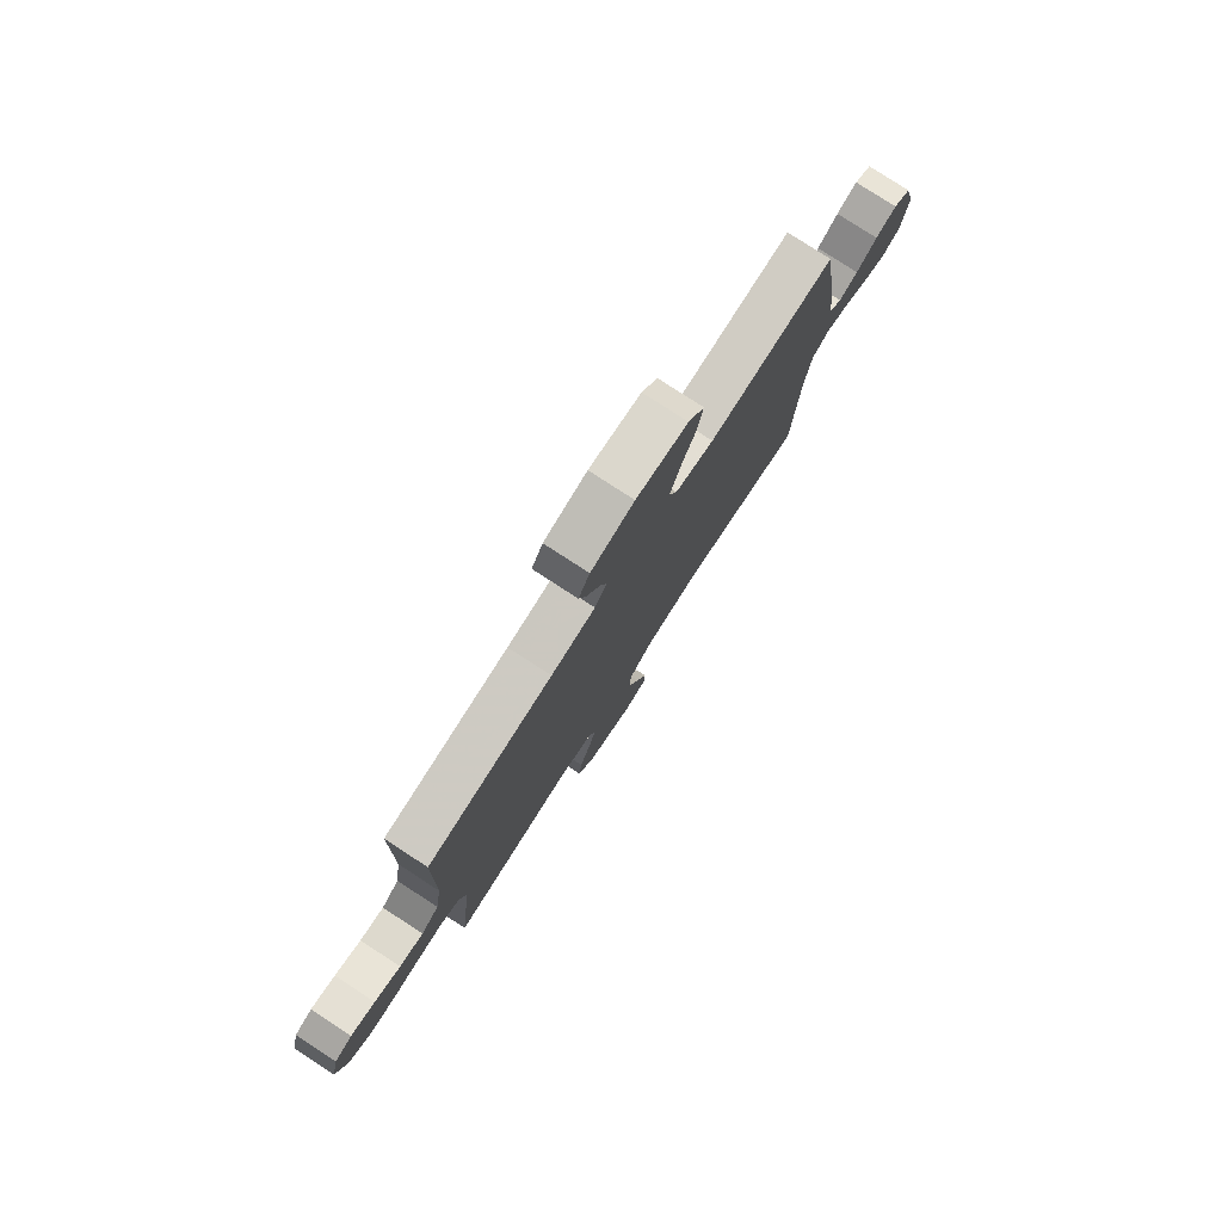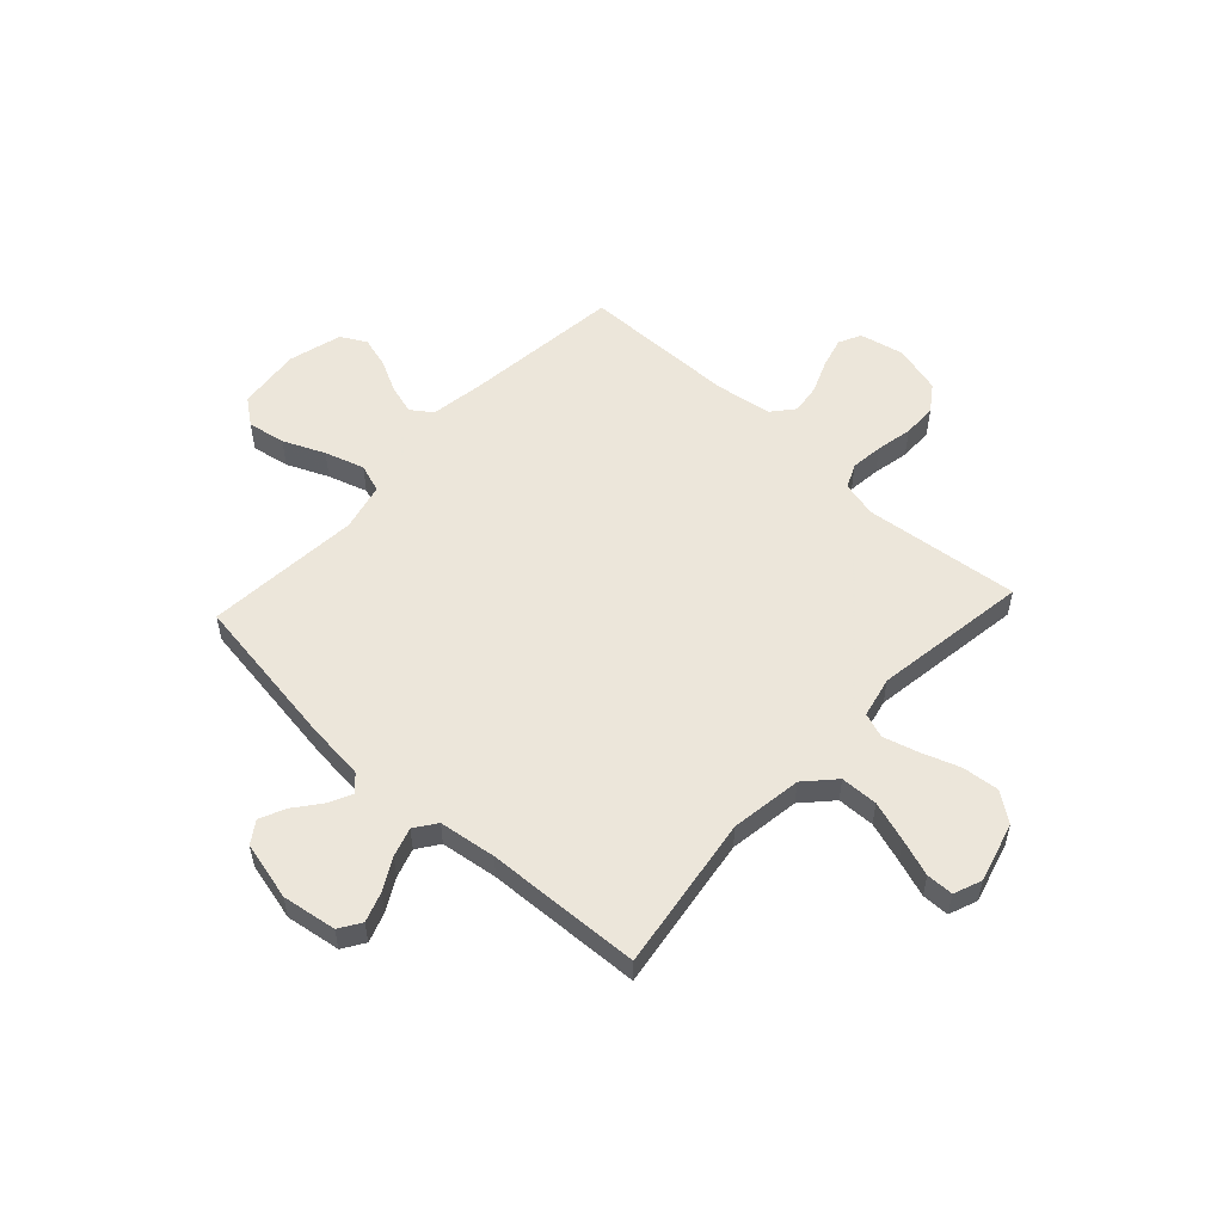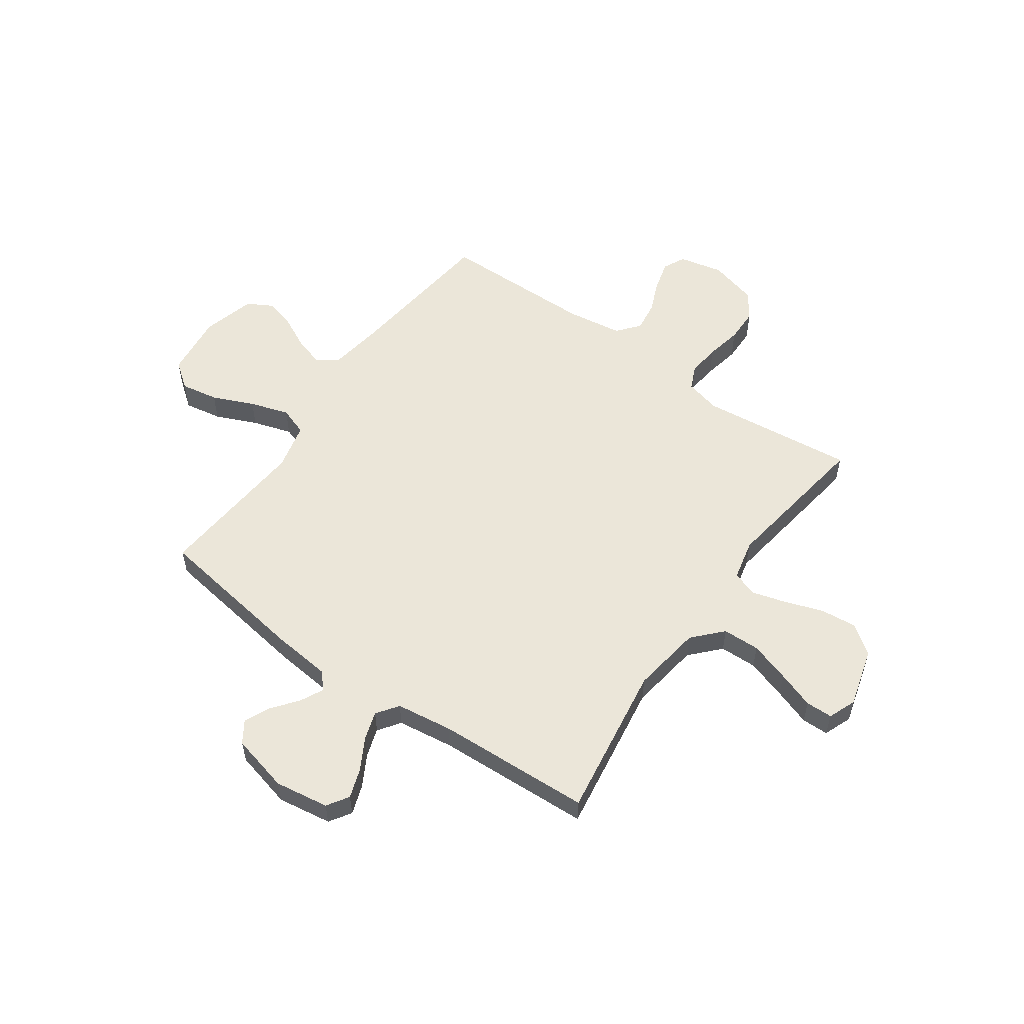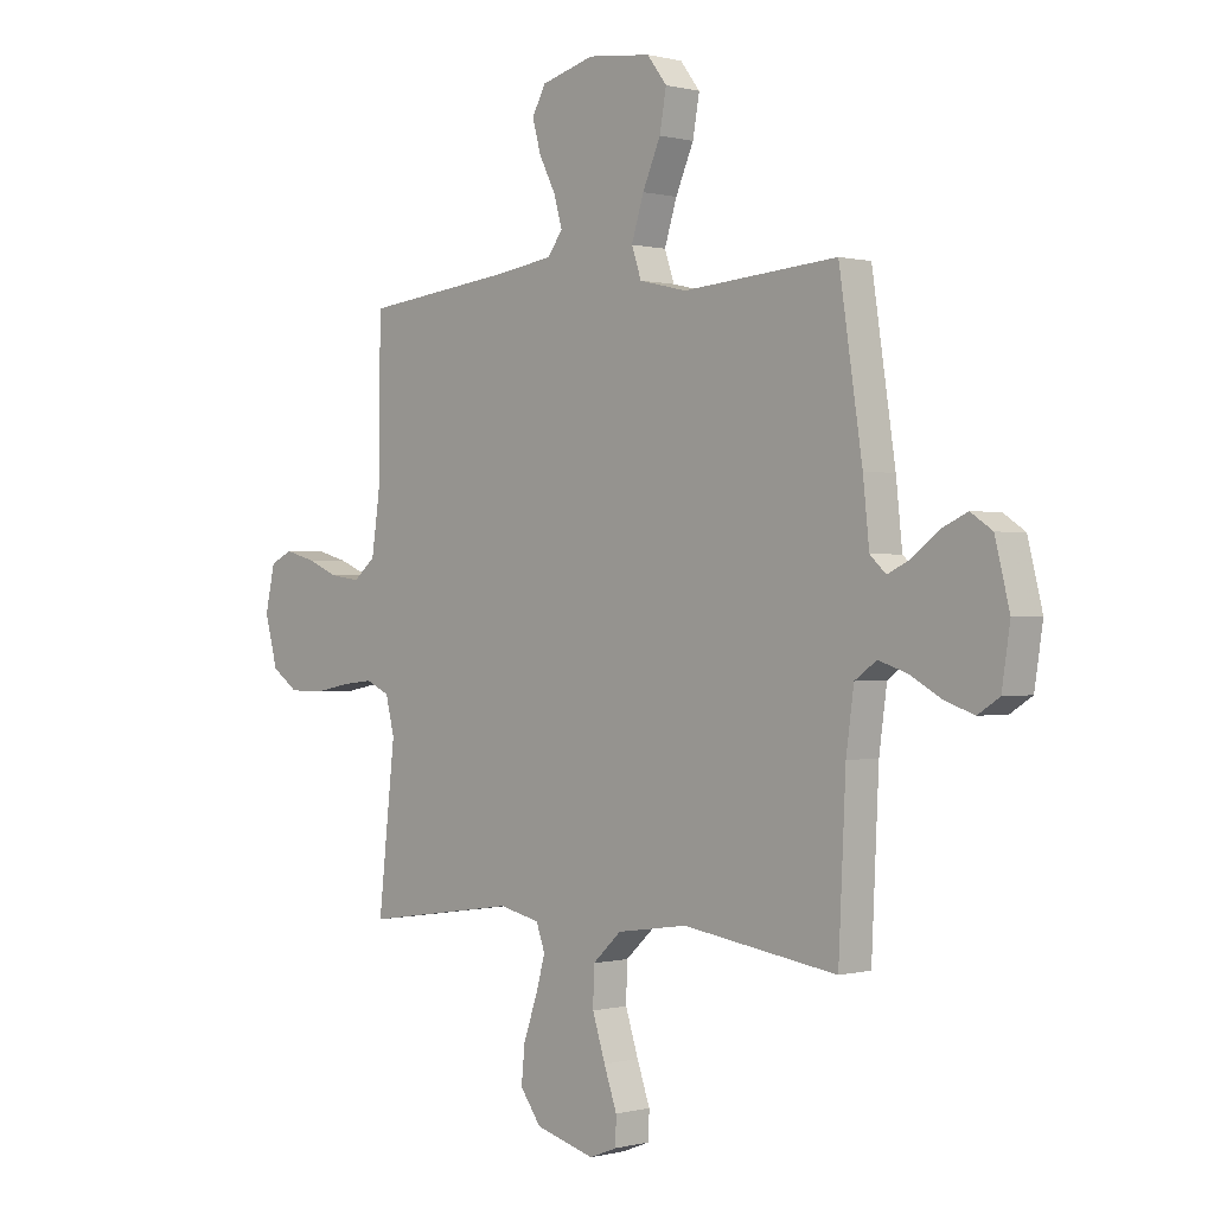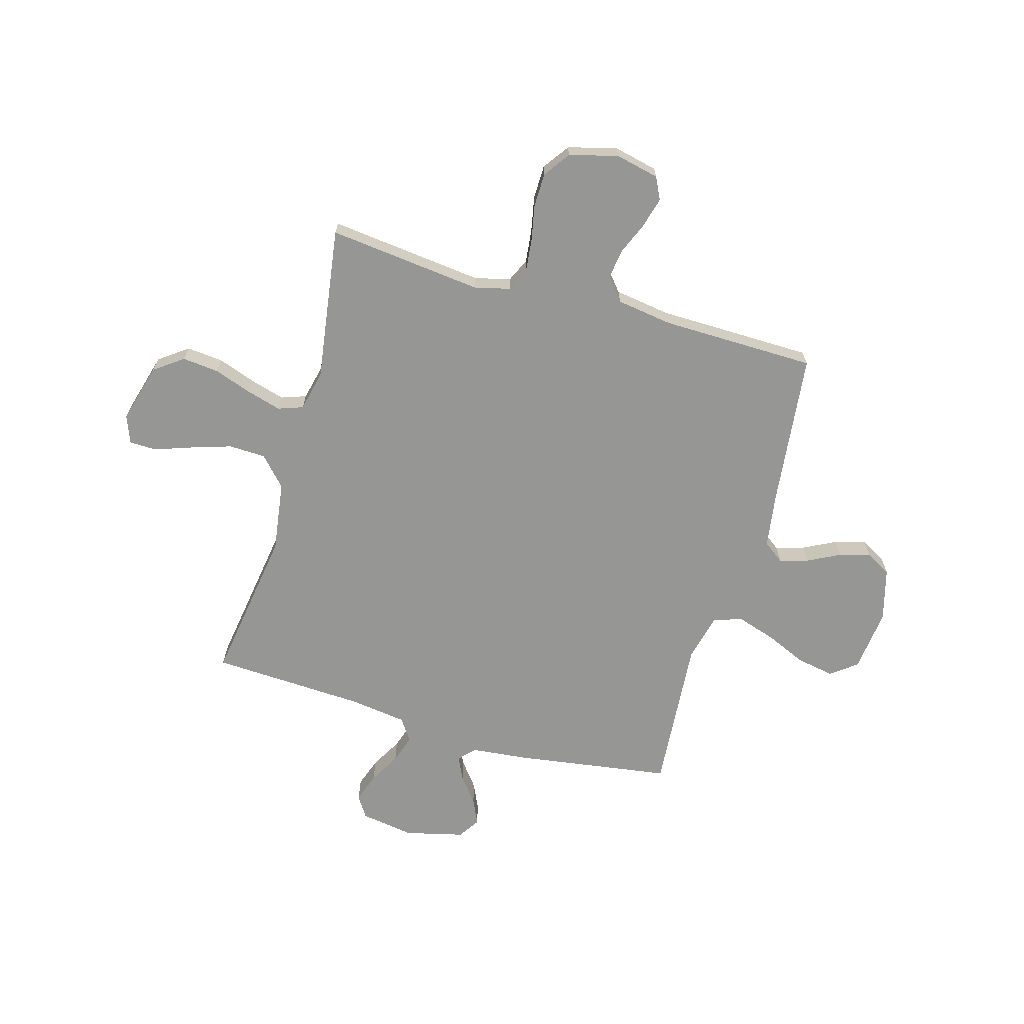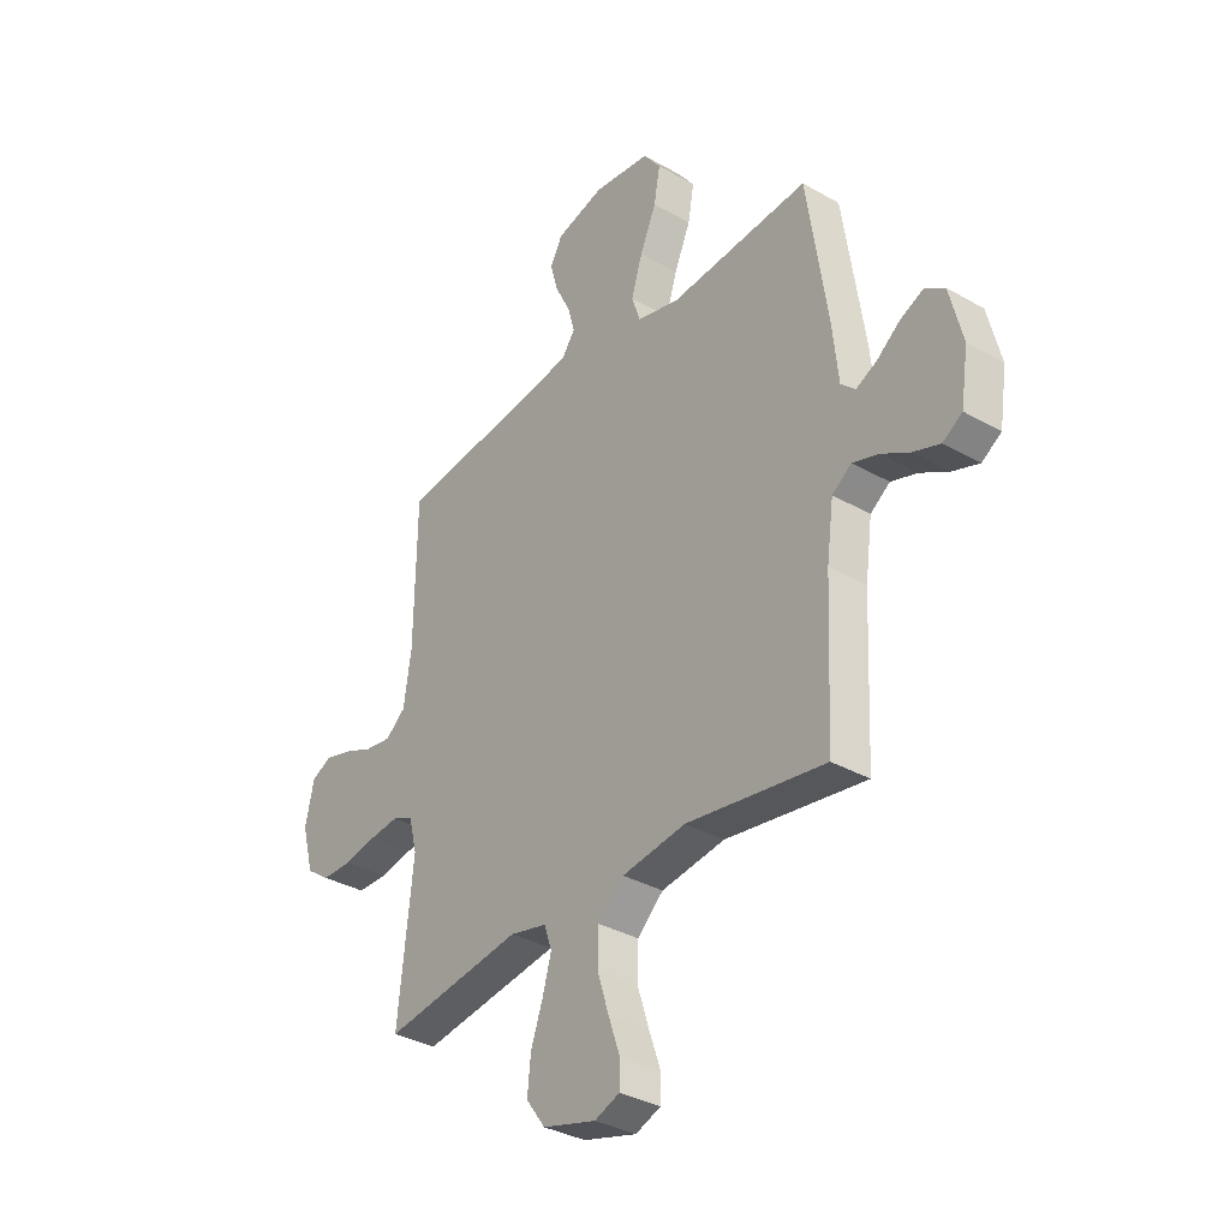
<metadata>
{"format":"obj","ext":"obj","renderer":"f3d","projection":"perspective","resolution":1024,"background":"white","views":[{"elev":79.3,"azim":-57.0,"up":"+Z"},{"elev":54.6,"azim":132.8,"up":"+Y"},{"elev":55.6,"azim":125.3,"up":"+Y"},{"elev":0.1,"azim":46.1,"up":"+Z"},{"elev":-67.7,"azim":-106.0,"up":"+Y"},{"elev":-34.1,"azim":52.4,"up":"+Z"}]}
</metadata>
<code>
v -0.5 0.07 -0.5
v -0.467 0.07 -0.2
v -0.484 0.07 -0.131
v -0.53 0.07 -0.11
v -0.593 0.07 -0.117
v -0.663 0.07 -0.131
v -0.729 0.07 -0.13
v -0.78 0.07 -0.094
v -0.805 0.07 0
v -0.786 0.07 0.085
v -0.743 0.07 0.106
v -0.684 0.07 0.09
v -0.621 0.07 0.064
v -0.563 0.07 0.056
v -0.52 0.07 0.092
v -0.504 0.07 0.2
v -0.5 0.07 0.5
v -0.2 0.07 0.534
v -0.094 0.07 0.55
v -0.065 0.07 0.59
v -0.081 0.07 0.646
v -0.113 0.07 0.709
v -0.13 0.07 0.769
v -0.103 0.07 0.818
v 0 0.07 0.846
v 0.123 0.07 0.832
v 0.161 0.07 0.782
v 0.148 0.07 0.709
v 0.113 0.07 0.629
v 0.089 0.07 0.553
v 0.108 0.07 0.498
v 0.2 0.07 0.476
v 0.5 0.07 0.5
v 0.545 0.07 0.2
v 0.557 0.07 0.086
v 0.588 0.07 0.057
v 0.633 0.07 0.079
v 0.683 0.07 0.118
v 0.733 0.07 0.141
v 0.775 0.07 0.113
v 0.803 0.07 0
v 0.787 0.07 -0.105
v 0.745 0.07 -0.132
v 0.688 0.07 -0.112
v 0.627 0.07 -0.078
v 0.571 0.07 -0.06
v 0.529 0.07 -0.09
v 0.514 0.07 -0.2
v 0.5 0.07 -0.5
v 0.2 0.07 -0.455
v 0.063 0.07 -0.475
v 0.007 0.07 -0.527
v 0.005 0.07 -0.599
v 0.03 0.07 -0.677
v 0.055 0.07 -0.749
v 0.054 0.07 -0.801
v 0 0.07 -0.822
v -0.115 0.07 -0.79
v -0.156 0.07 -0.734
v -0.149 0.07 -0.663
v -0.123 0.07 -0.589
v -0.104 0.07 -0.522
v -0.121 0.07 -0.474
v -0.2 0.07 -0.456
v -0.5 0 -0.5
v -0.467 0 -0.2
v -0.484 0 -0.131
v -0.53 0 -0.11
v -0.593 0 -0.117
v -0.663 0 -0.131
v -0.729 0 -0.13
v -0.78 0 -0.094
v -0.805 0 0
v -0.786 0 0.085
v -0.743 0 0.106
v -0.684 0 0.09
v -0.621 0 0.064
v -0.563 0 0.056
v -0.52 0 0.092
v -0.504 0 0.2
v -0.5 0 0.5
v -0.2 0 0.534
v -0.094 0 0.55
v -0.065 0 0.59
v -0.081 0 0.646
v -0.113 0 0.709
v -0.13 0 0.769
v -0.103 0 0.818
v 0 0 0.846
v 0.123 0 0.832
v 0.161 0 0.782
v 0.148 0 0.709
v 0.113 0 0.629
v 0.089 0 0.553
v 0.108 0 0.498
v 0.2 0 0.476
v 0.5 0 0.5
v 0.545 0 0.2
v 0.557 0 0.086
v 0.588 0 0.057
v 0.633 0 0.079
v 0.683 0 0.118
v 0.733 0 0.141
v 0.775 0 0.113
v 0.803 0 0
v 0.787 0 -0.105
v 0.745 0 -0.132
v 0.688 0 -0.112
v 0.627 0 -0.078
v 0.571 0 -0.06
v 0.529 0 -0.09
v 0.514 0 -0.2
v 0.5 0 -0.5
v 0.2 0 -0.455
v 0.063 0 -0.475
v 0.007 0 -0.527
v 0.005 0 -0.599
v 0.03 0 -0.677
v 0.055 0 -0.749
v 0.054 0 -0.801
v 0 0 -0.822
v -0.115 0 -0.79
v -0.156 0 -0.734
v -0.149 0 -0.663
v -0.123 0 -0.589
v -0.104 0 -0.522
v -0.121 0 -0.474
v -0.2 0 -0.456
f 58 59 60 61
f 58 61 62
f 57 58 62
f 54 55 56 57
f 53 54 57 62
f 52 53 62 63
f 48 49 50
f 47 48 50 51
f 42 43 44 45
f 42 45 46
f 41 42 46
f 40 41 46
f 37 38 39 40
f 36 37 40 46
f 35 36 46 47
f 32 33 34 35
f 31 32 35 47
f 26 27 28 29
f 26 29 30
f 25 26 30
f 24 25 30
f 21 22 23 24
f 20 21 24 30
f 19 20 30 31
f 16 17 18
f 15 16 18 19
f 10 11 12 13
f 10 13 14
f 9 10 14
f 8 9 14
f 5 6 7 8
f 4 5 8 14
f 3 4 14 15
f 64 1 2
f 63 64 2 3
f 51 52 63 3
f 19 31 47 51
f 3 15 19 51
f 125 124 123 122
f 126 125 122
f 126 122 121
f 121 120 119 118
f 126 121 118 117
f 127 126 117 116
f 114 113 112
f 115 114 112 111
f 109 108 107 106
f 110 109 106
f 110 106 105
f 110 105 104
f 104 103 102 101
f 110 104 101 100
f 111 110 100 99
f 99 98 97 96
f 111 99 96 95
f 93 92 91 90
f 94 93 90
f 94 90 89
f 94 89 88
f 88 87 86 85
f 94 88 85 84
f 95 94 84 83
f 82 81 80
f 83 82 80 79
f 77 76 75 74
f 78 77 74
f 78 74 73
f 78 73 72
f 72 71 70 69
f 78 72 69 68
f 79 78 68 67
f 66 65 128
f 67 66 128 127
f 67 127 116 115
f 115 111 95 83
f 115 83 79 67
f 1 65 66 2
f 2 66 67 3
f 3 67 68 4
f 4 68 69 5
f 5 69 70 6
f 6 70 71 7
f 7 71 72 8
f 8 72 73 9
f 9 73 74 10
f 10 74 75 11
f 11 75 76 12
f 12 76 77 13
f 13 77 78 14
f 14 78 79 15
f 15 79 80 16
f 16 80 81 17
f 17 81 82 18
f 18 82 83 19
f 19 83 84 20
f 20 84 85 21
f 21 85 86 22
f 22 86 87 23
f 23 87 88 24
f 24 88 89 25
f 25 89 90 26
f 26 90 91 27
f 27 91 92 28
f 28 92 93 29
f 29 93 94 30
f 30 94 95 31
f 31 95 96 32
f 32 96 97 33
f 33 97 98 34
f 34 98 99 35
f 35 99 100 36
f 36 100 101 37
f 37 101 102 38
f 38 102 103 39
f 39 103 104 40
f 40 104 105 41
f 41 105 106 42
f 42 106 107 43
f 43 107 108 44
f 44 108 109 45
f 45 109 110 46
f 46 110 111 47
f 47 111 112 48
f 48 112 113 49
f 49 113 114 50
f 50 114 115 51
f 51 115 116 52
f 52 116 117 53
f 53 117 118 54
f 54 118 119 55
f 55 119 120 56
f 56 120 121 57
f 57 121 122 58
f 58 122 123 59
f 59 123 124 60
f 60 124 125 61
f 61 125 126 62
f 62 126 127 63
f 63 127 128 64
f 64 128 65 1

</code>
